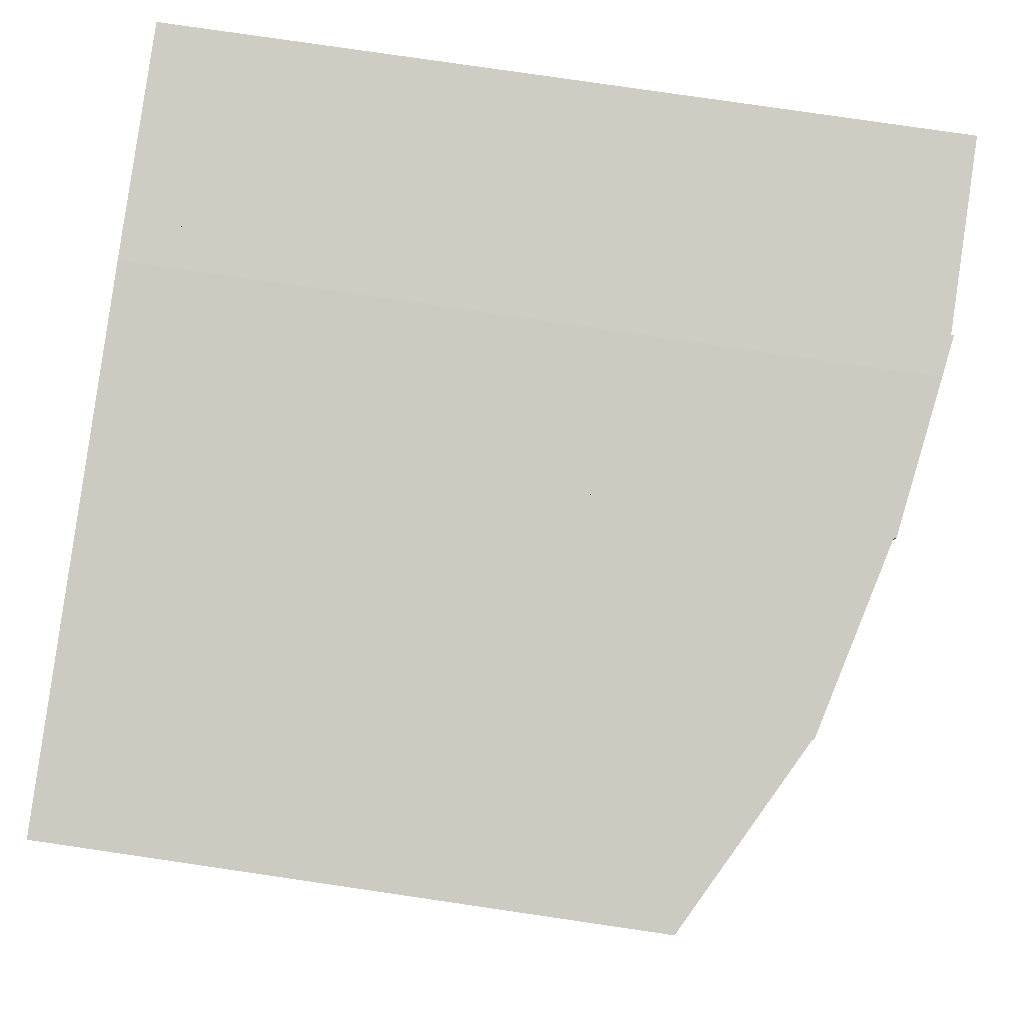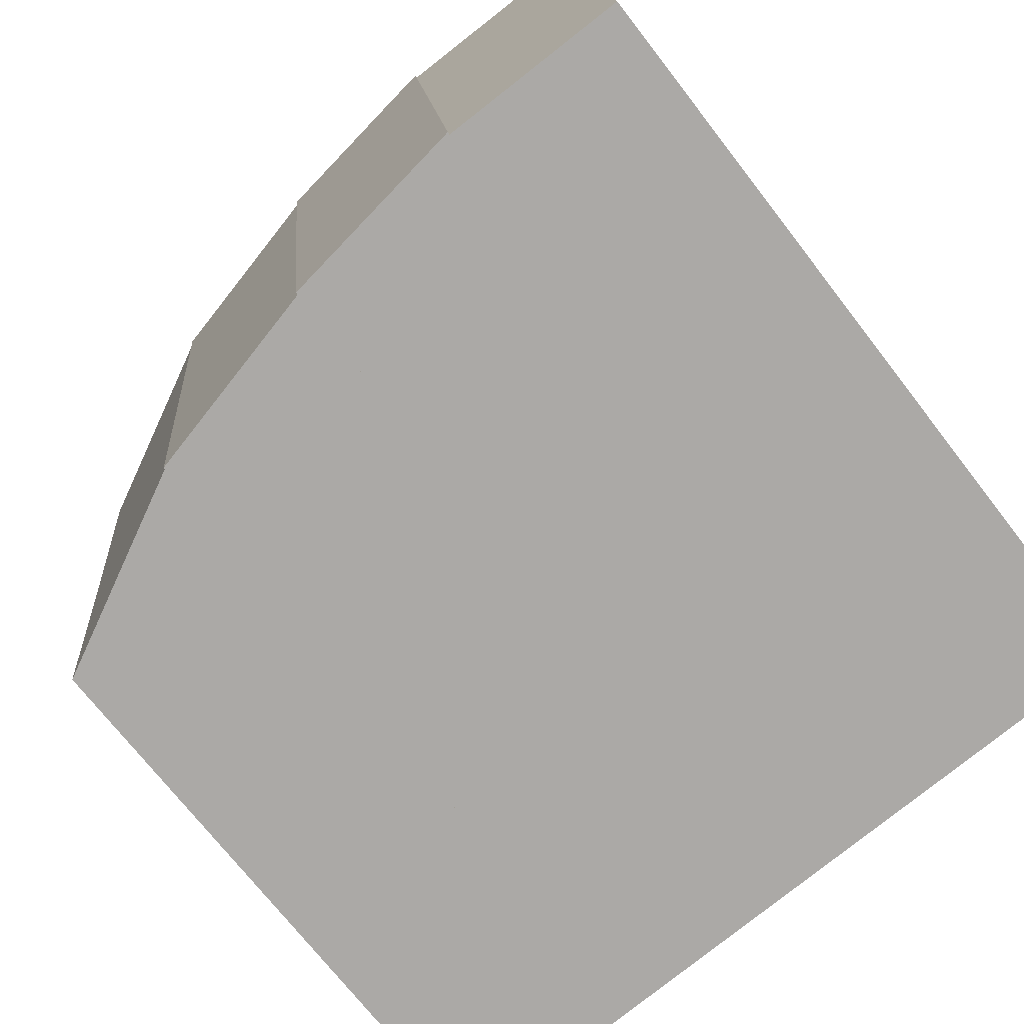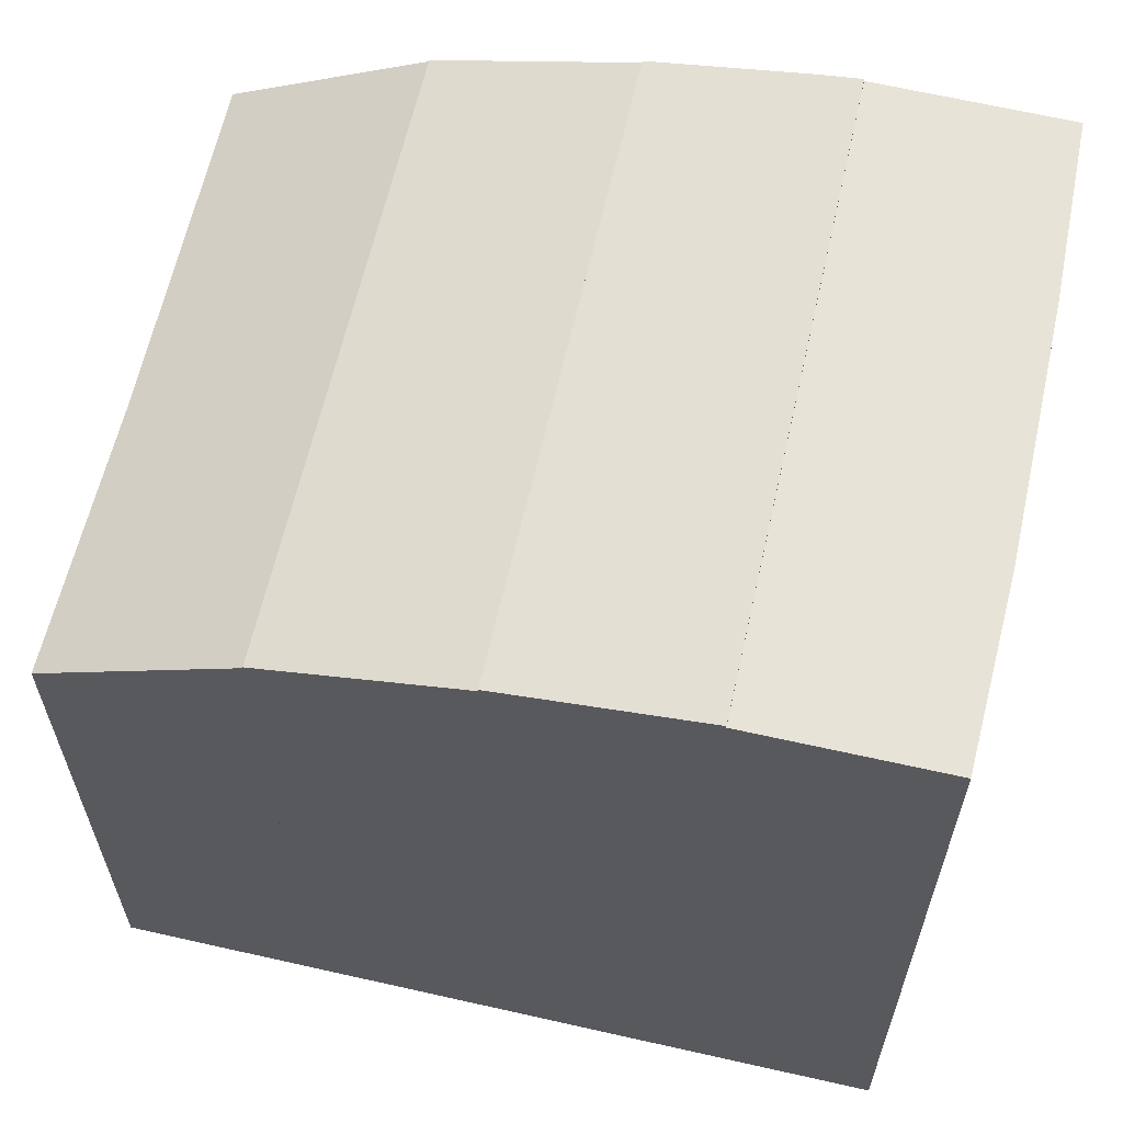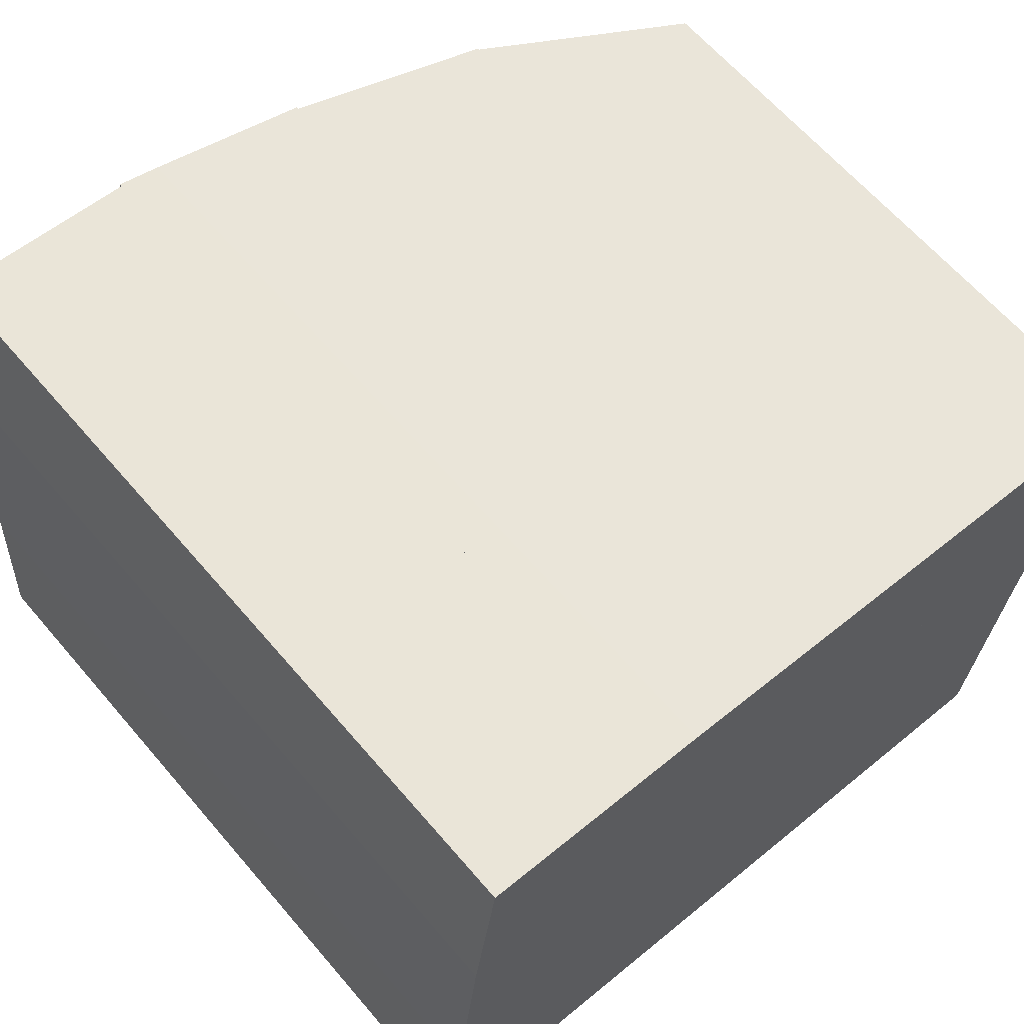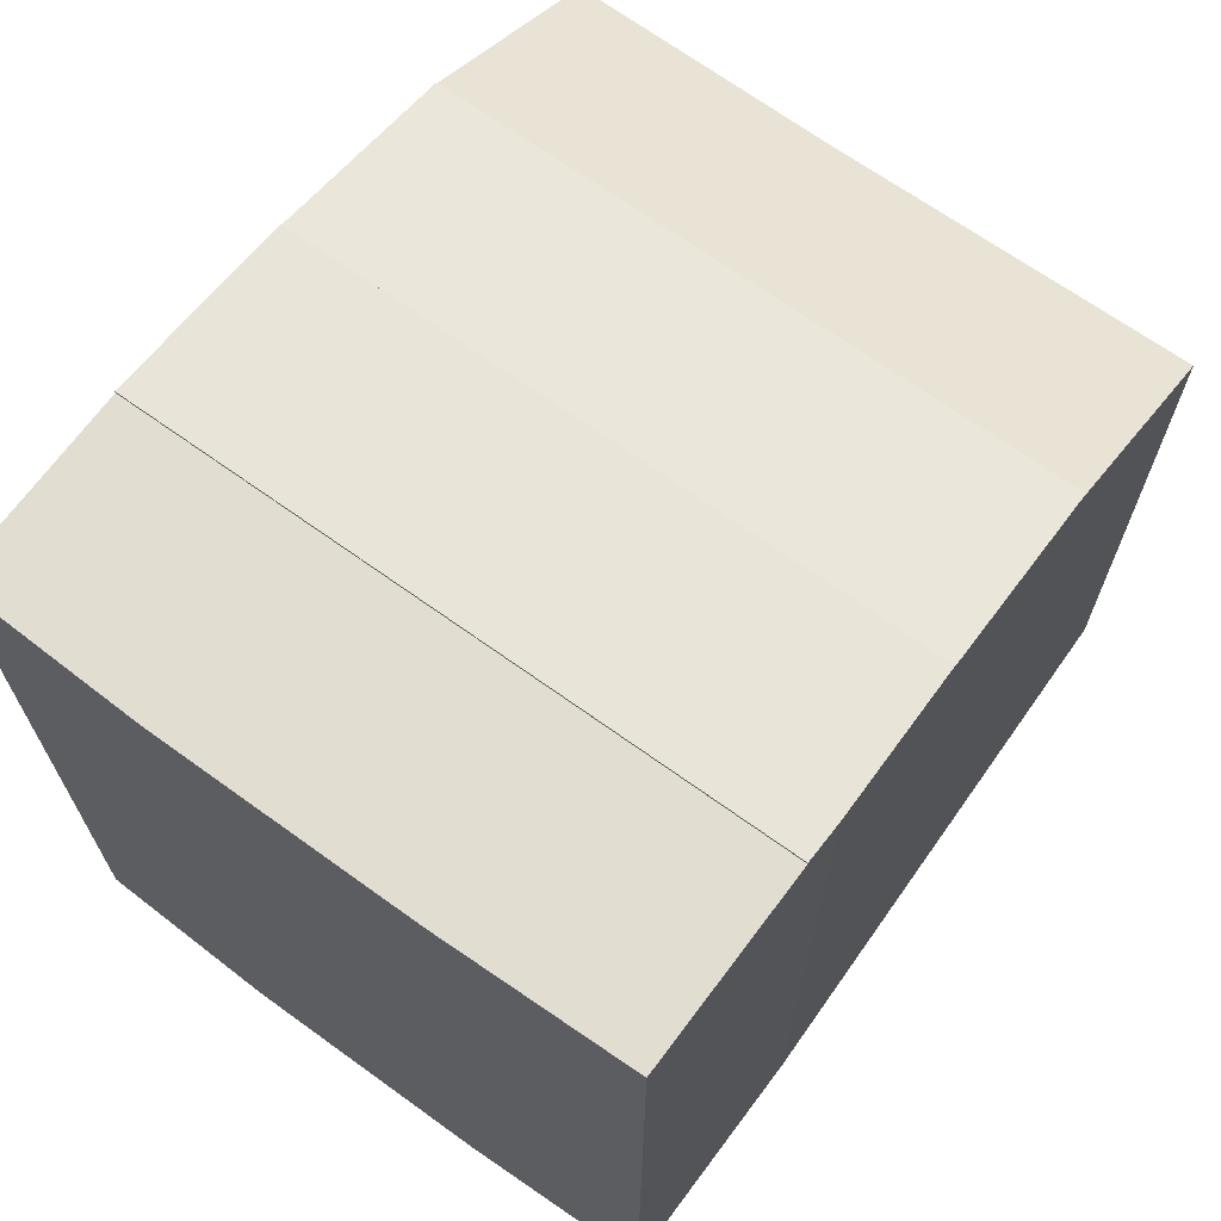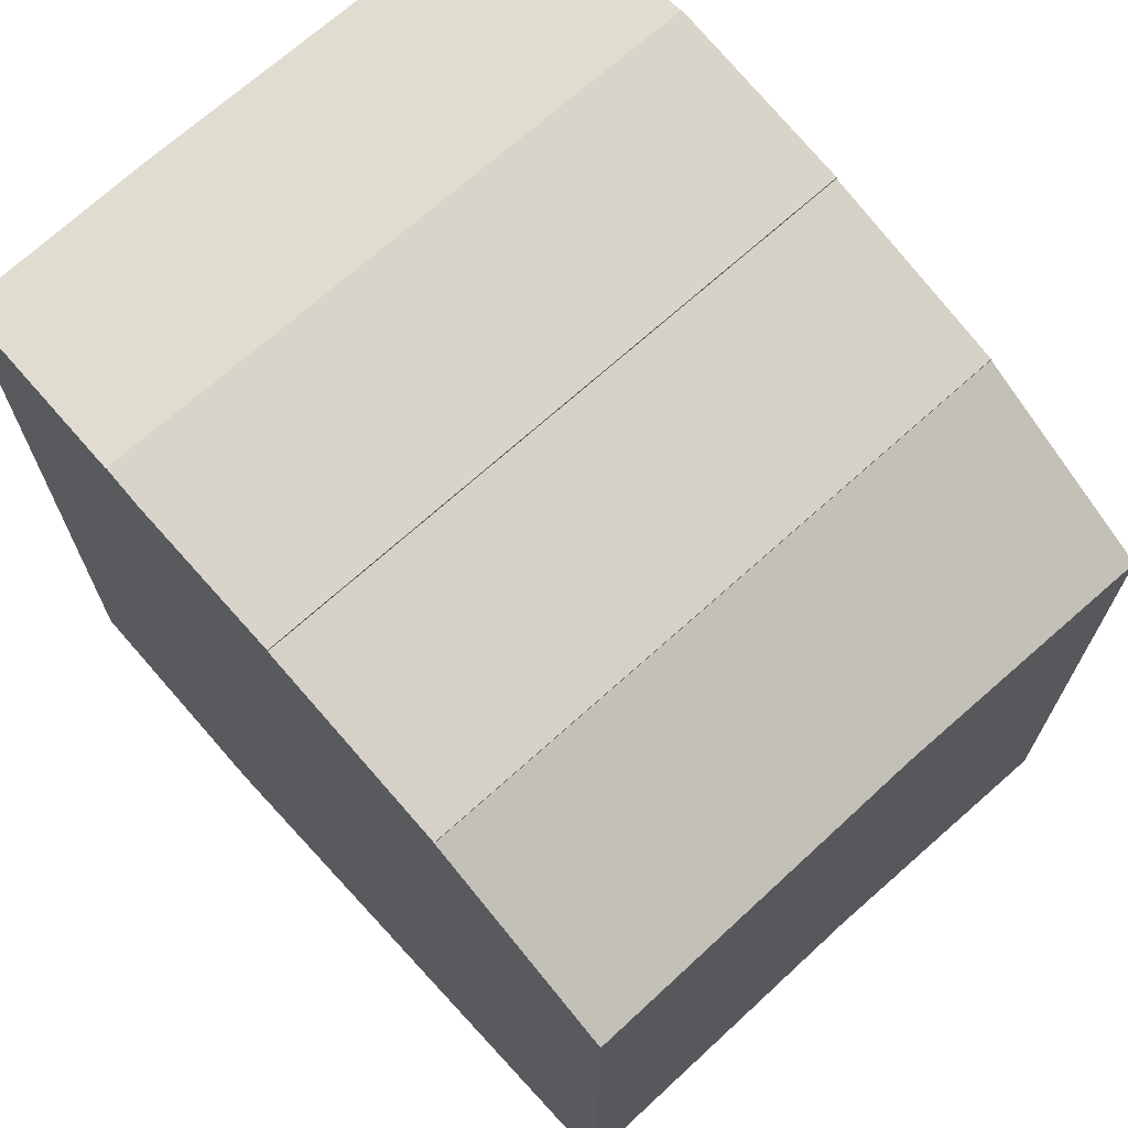
<metadata>
{"format":"obj","ext":"obj","renderer":"f3d","projection":"perspective","resolution":1024,"background":"white","views":[{"elev":79.6,"azim":98.3,"up":"+Z"},{"elev":-71.7,"azim":-142.3,"up":"+Z"},{"elev":61.9,"azim":-161.4,"up":"+Y"},{"elev":64.1,"azim":-40.6,"up":"+Z"},{"elev":68.6,"azim":-48.2,"up":"+Y"},{"elev":69.6,"azim":53.9,"up":"+Y"}]}
</metadata>
<code>
v  2.279 9.552 -0.225
v  5.456 9.212 7.154
v  4.647 9.212 -0.458
v  3.09 9.552 7.412
v  3.58 9.482 7.37
v  3.09 -4.539e-16 7.412
v  3.58 -4.513e-16 7.37
v  5.456 -4.381e-16 7.154
v  4.647 2.804e-17 -0.458
v  2.279 1.378e-17 -0.225
v  5.456 9.182 7.154
v  7.014 8.602 -0.692
v  4.647 9.182 -0.458
v  7.819 8.602 6.882
v  7.819 -4.214e-16 6.882
v  7.014 4.237e-17 -0.692
v  9.143 7.478 -0.902
v  9.683 7.377 2.325
v  9.382 7.354 -0.926
v  7.819 8.582 6.882
v  10.18 7.354 6.61
v  7.014 8.582 -0.692
v  10.18 -4.047e-16 6.61
v  9.683 -1.424e-16 2.325
v  9.382 5.67e-17 -0.926
v  9.143 5.523e-17 -0.902
v  0 9.52 5.829e-16
v  3.09 9.52 7.412
v  2.279 9.52 -0.225
v  0.156 9.52 2.247
v  0.477 9.52 5.335
v  0.727 9.52 7.272
v  0.771 9.52 7.613
v  0.156 -1.376e-16 2.247
v  0.477 -3.267e-16 5.335
v  0.771 -4.662e-16 7.613
v  0.727 -4.453e-16 7.272
v  0 0 0
g defaultobject
f 1 2 3
f 2 1 4
f 2 4 5
f 6 5 4
f 5 6 7
f 7 2 5
f 2 7 8
f 8 3 2
f 3 8 9
f 3 10 1
f 10 3 9
f 10 4 1
f 4 10 6
f 7 9 8
f 9 7 6
f 9 6 10
f 11 12 13
f 12 11 14
f 8 14 11
f 14 8 15
f 15 12 14
f 12 15 16
f 12 9 13
f 9 12 16
f 9 11 13
f 11 9 8
f 9 15 8
f 15 9 16
f 17 18 19
f 18 20 21
f 20 18 17
f 20 17 22
f 16 20 22
f 20 16 15
f 15 21 20
f 21 15 23
f 21 24 18
f 24 21 23
f 24 19 18
f 19 24 25
f 17 16 22
f 16 17 19
f 16 19 26
f 26 19 25
f 25 24 26
f 26 15 16
f 15 26 23
f 23 26 24
f 27 28 29
f 28 27 30
f 28 30 31
f 28 31 32
f 28 32 33
f 34 31 30
f 31 34 35
f 35 32 31
f 32 35 33
f 33 35 36
f 36 35 37
f 38 30 27
f 30 38 34
f 36 28 33
f 28 36 6
f 6 29 28
f 29 6 10
f 10 27 29
f 27 10 38
f 36 10 6
f 10 36 37
f 10 37 35
f 10 35 34
f 10 34 38

</code>
